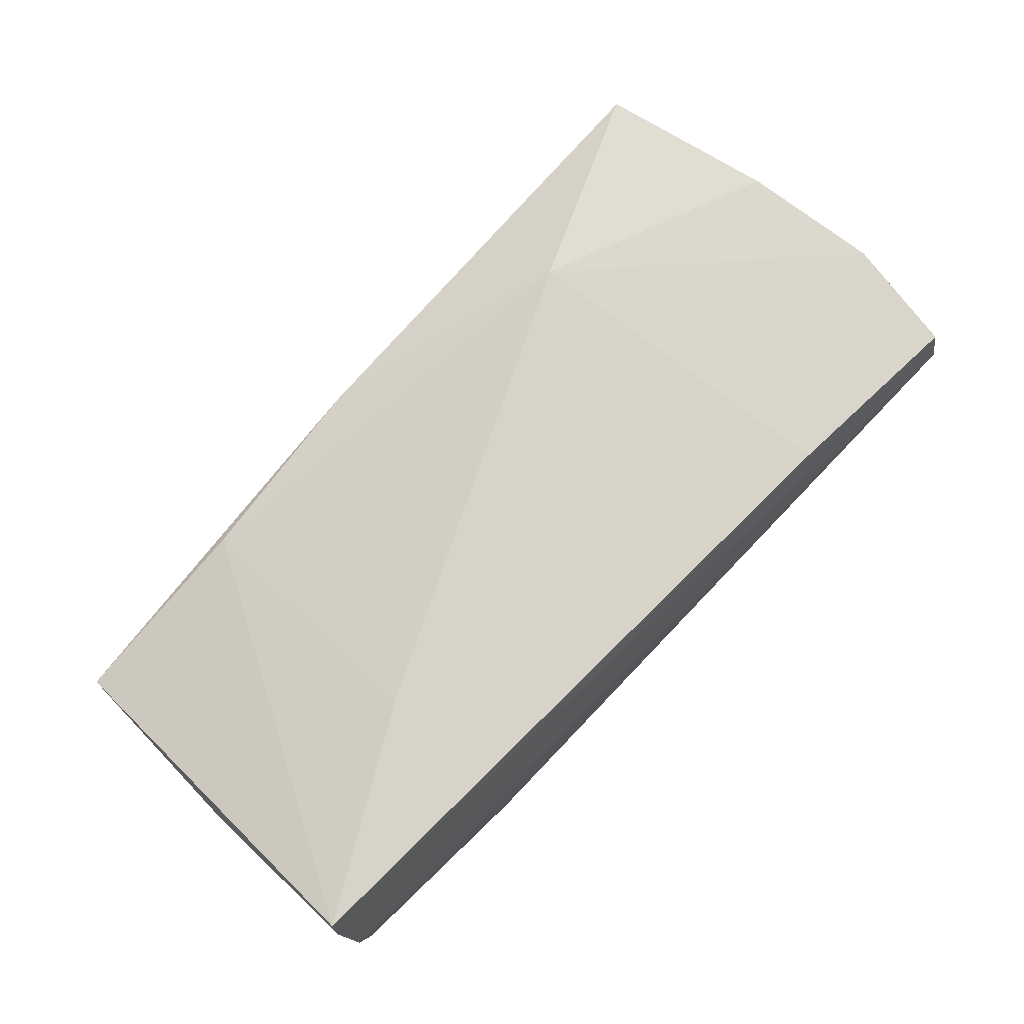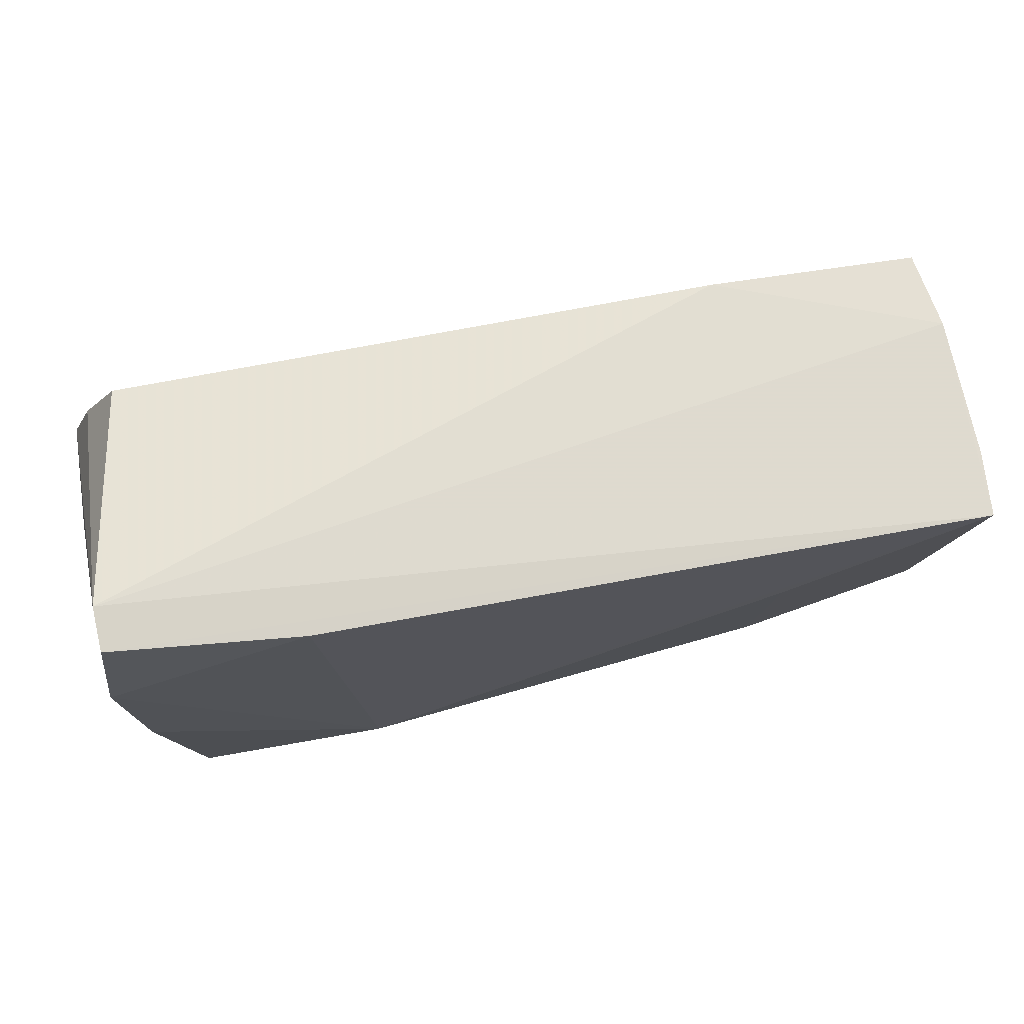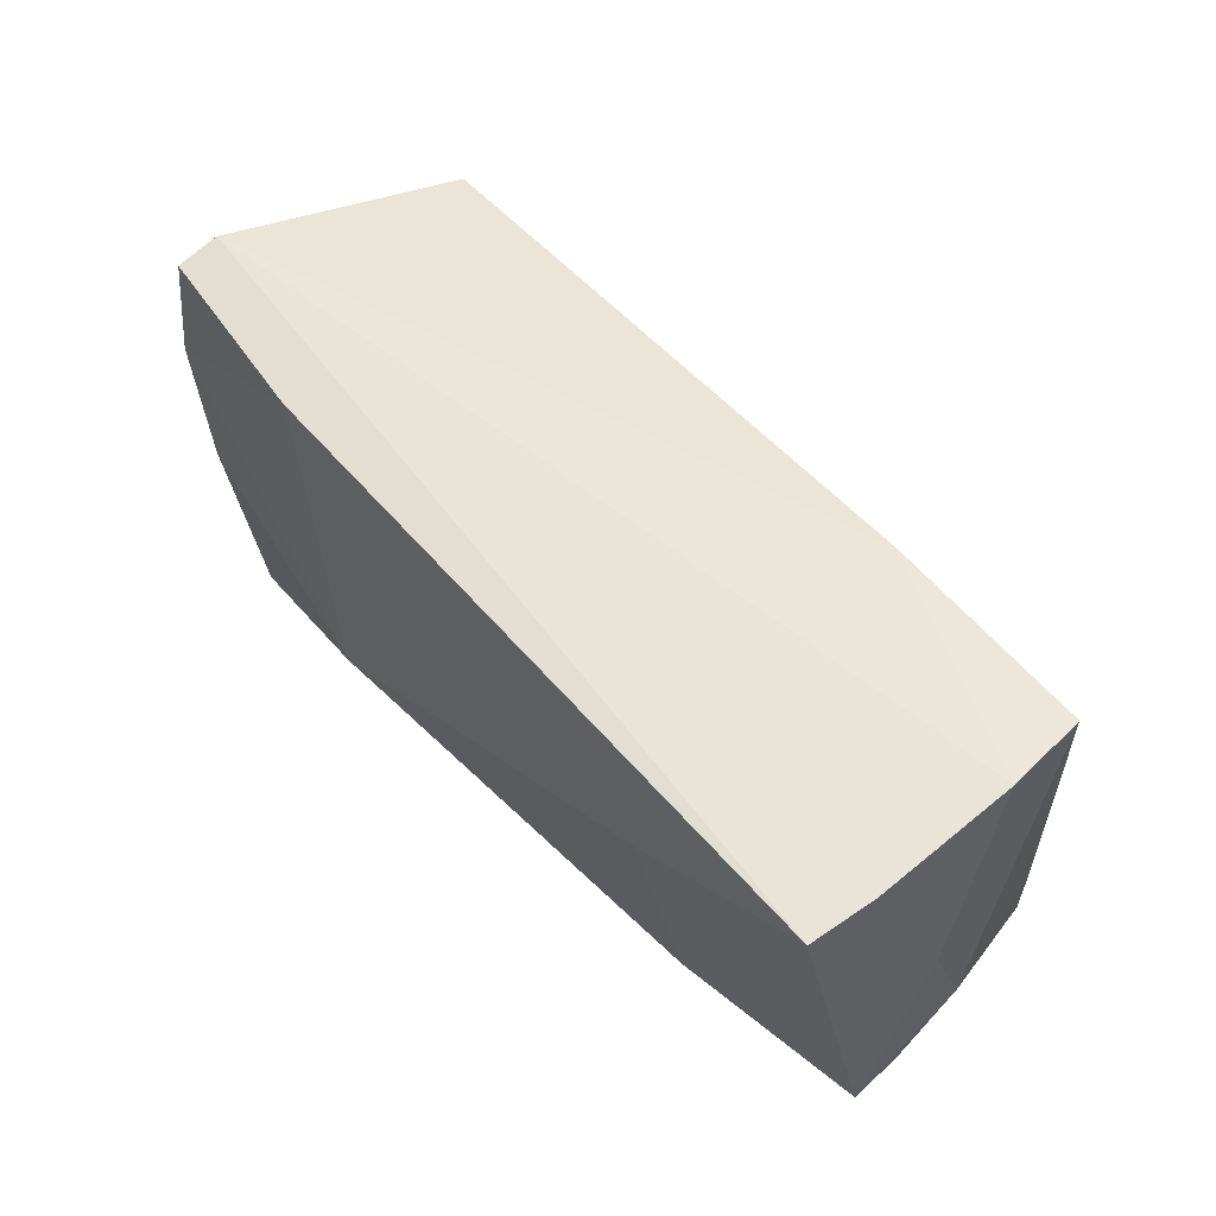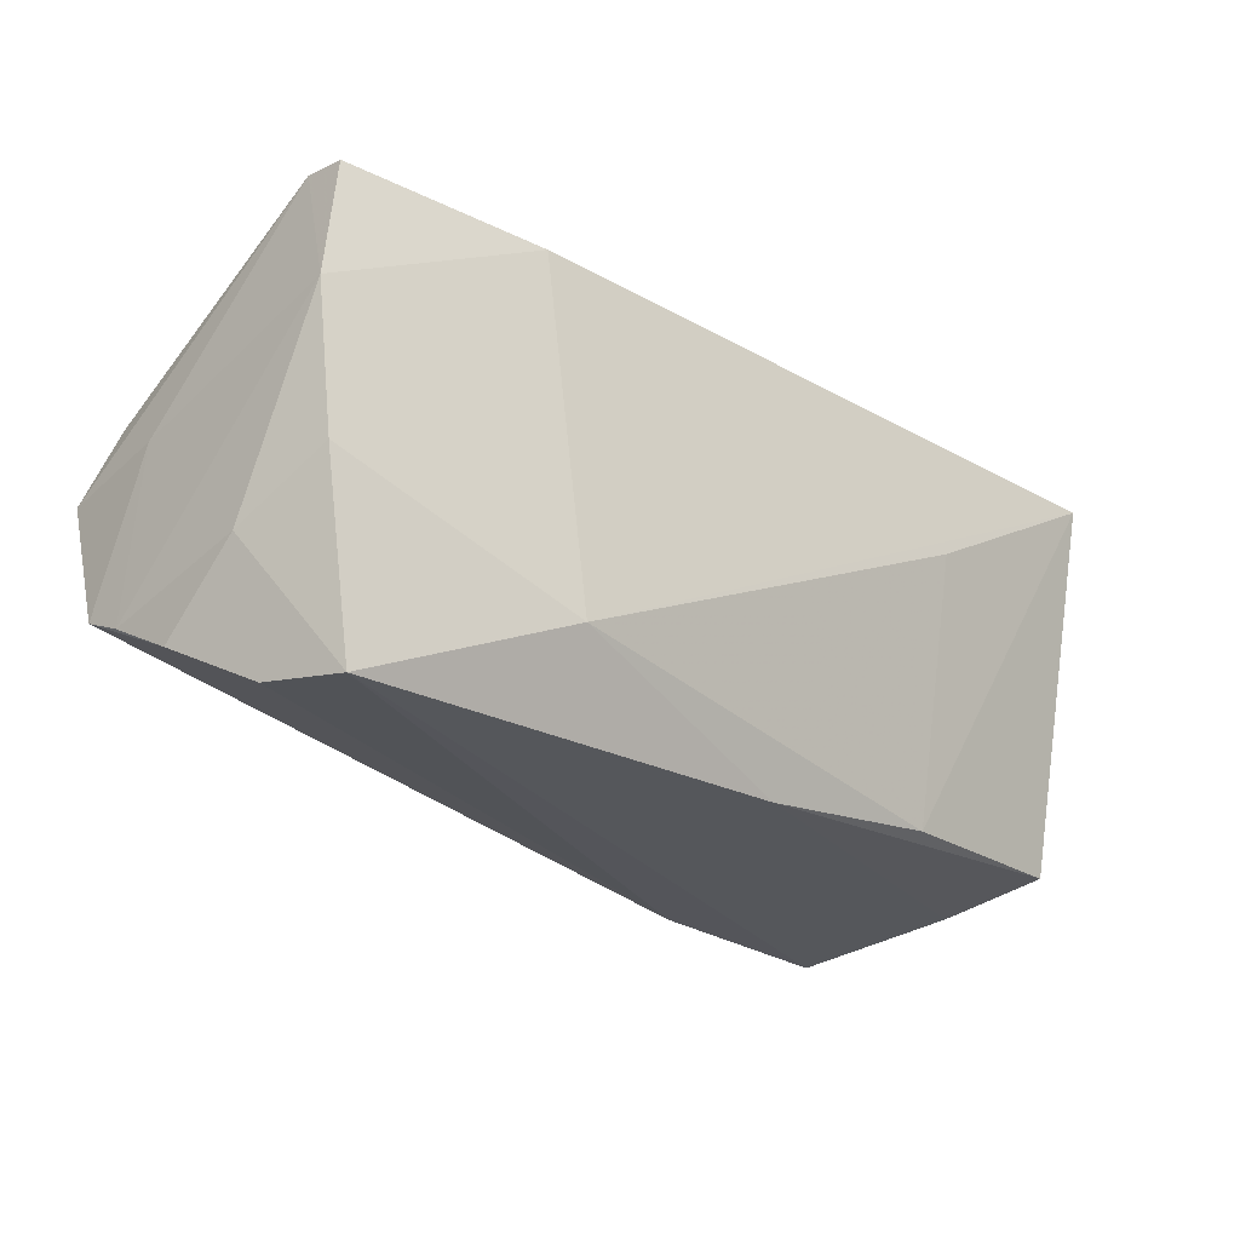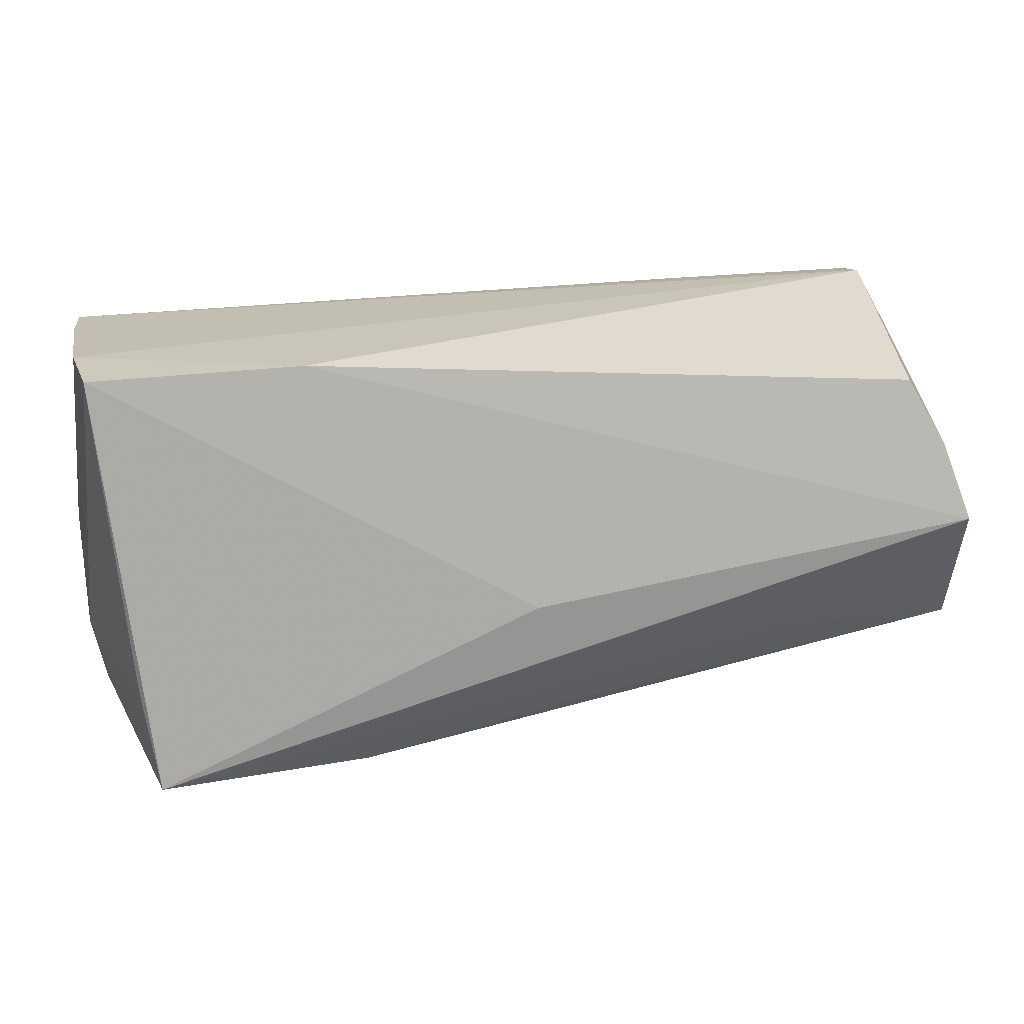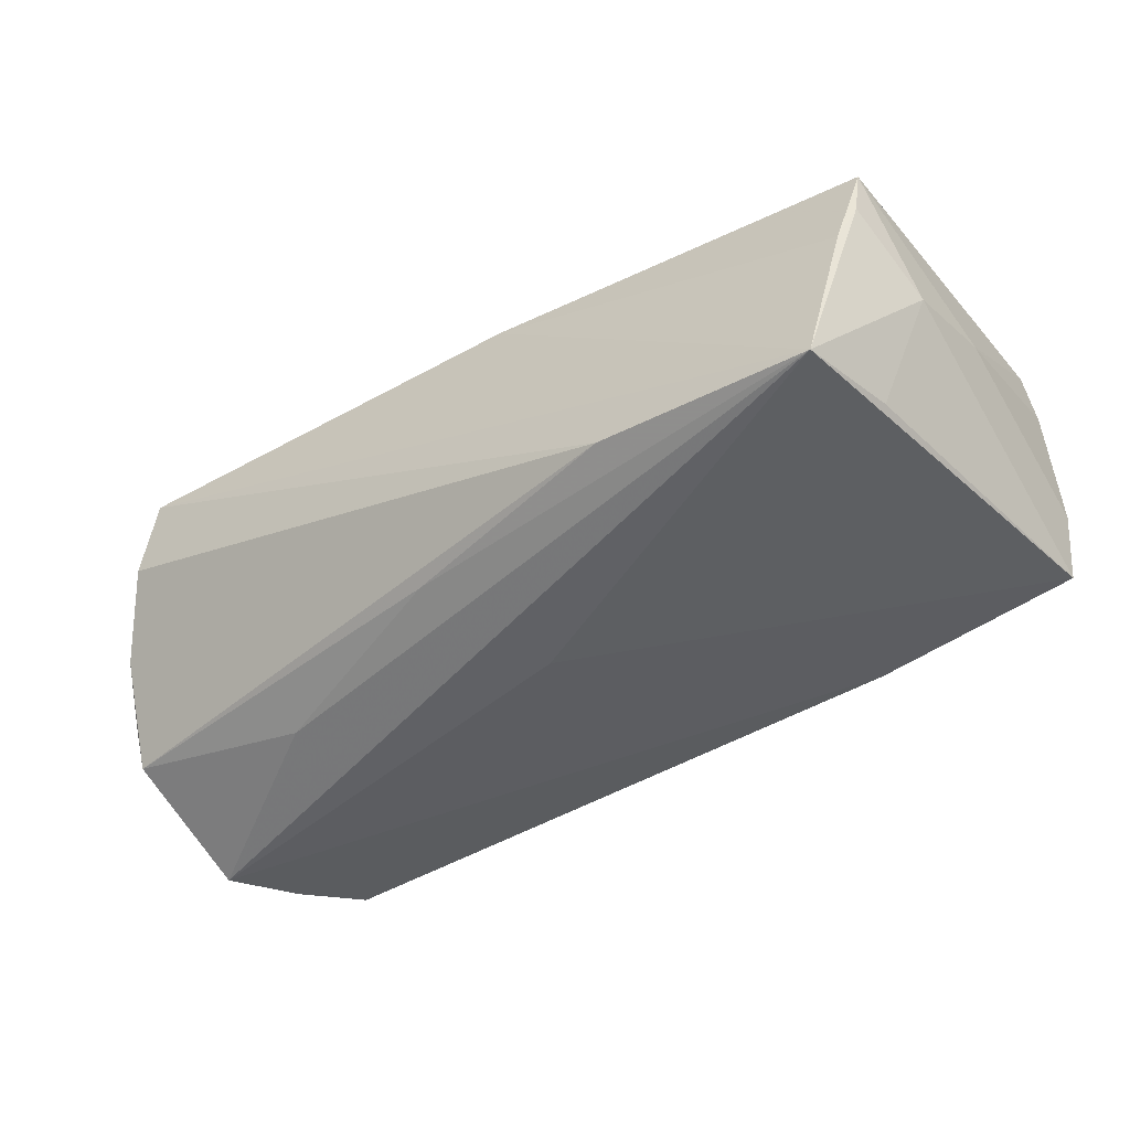
<metadata>
{"format":"obj","ext":"obj","renderer":"f3d","projection":"perspective","resolution":1024,"background":"white","views":[{"elev":76.9,"azim":134.8,"up":"+Z"},{"elev":66.7,"azim":-10.9,"up":"+Y"},{"elev":52.9,"azim":50.9,"up":"+Y"},{"elev":-26.2,"azim":-40.6,"up":"+Y"},{"elev":22.2,"azim":168.4,"up":"+Y"},{"elev":-47.8,"azim":35.9,"up":"+Z"}]}
</metadata>
<code>
v -0.05321 0.02622 0.01322
v 0.03113 0.009171 0.02102
v 0.02871 0.02622 -0.01549
v -0.03305 -0.01208 -0.02017
v 0.05144 -0.01363 -0.01972
v -0.0573 -0.01719 -0.009669
v 0.03183 -0.02295 0.01408
v 0.05372 -0.02414 -0.002435
v 0.02288 -0.02682 -0.01872
v -0.05333 0.01177 -0.02034
v 0.05763 0.001917 0.002834
v -0.0487 0.02017 -0.01812
v -0.05477 0.01049 0.01926
v -0.05756 -0.01468 -0.01507
v 0.0565 -0.02178 0.01044
v -0.02298 -0.01691 0.02103
v 0.001025 -0.005465 -0.0227
v -0.006434 -0.02105 -0.01856
v -0.05246 -0.006658 0.01896
v 0.05645 0.02411 0.01281
v 0.05578 -0.02235 0.003625
v 0.0558 0.02345 0.02103
v -0.05601 -0.02148 -0.002065
v -0.02864 0.02433 0.02103
v 0.007879 -0.0259 0.01479
v 0.04952 -0.02638 -0.02241
v -0.05654 0.002083 -0.02285
v 0.05627 0.02569 -0.004761
v 0.05501 0.02565 -0.01486
v -0.04785 -0.02844 0.01717
v -0.05559 -0.01297 0.008276
v -0.05119 -0.02717 0.007714
v -0.05303 0.02509 0.0187
v -0.05676 0.003446 -0.007912
v 0.05724 -0.0113 -0.002489
f 35 29 28
f 5 29 35
f 35 26 5
f 5 26 29
f 35 28 11
f 11 15 35
f 22 15 11
f 21 26 35
f 35 15 21
f 26 21 8
f 8 21 15
f 22 28 1
f 1 33 22
f 1 27 34
f 29 26 17
f 17 27 29
f 26 27 17
f 34 27 14
f 20 28 22
f 22 11 20
f 20 11 28
f 22 33 24
f 24 16 22
f 30 16 19
f 19 31 30
f 22 16 2
f 25 16 30
f 30 26 25
f 25 8 15
f 26 8 25
f 7 25 15
f 16 25 7
f 7 2 16
f 7 15 22
f 22 2 7
f 9 26 30
f 4 27 26
f 4 14 27
f 14 9 23
f 31 19 13
f 13 24 33
f 13 1 34
f 33 1 13
f 16 24 13
f 13 19 16
f 29 27 3
f 3 12 1
f 3 28 29
f 3 1 28
f 27 1 10
f 1 12 10
f 10 3 27
f 12 3 10
f 26 9 18
f 18 4 26
f 18 9 14
f 14 4 18
f 30 31 32
f 31 23 32
f 32 9 30
f 32 23 9
f 6 23 31
f 14 23 6
f 31 13 6
f 34 14 6
f 6 13 34

</code>
